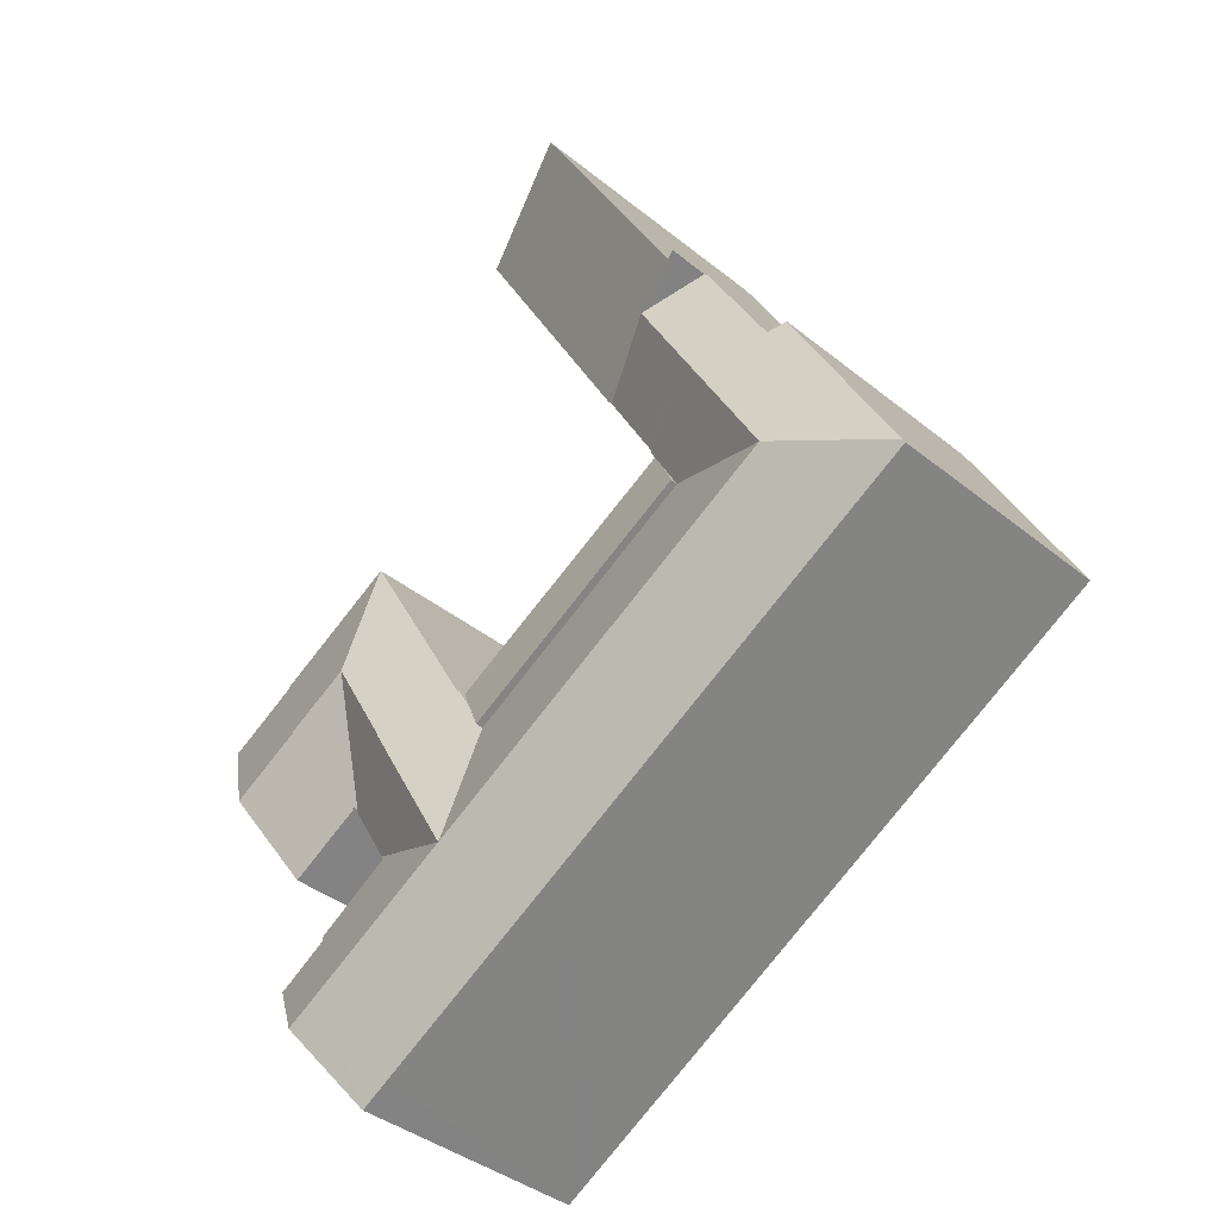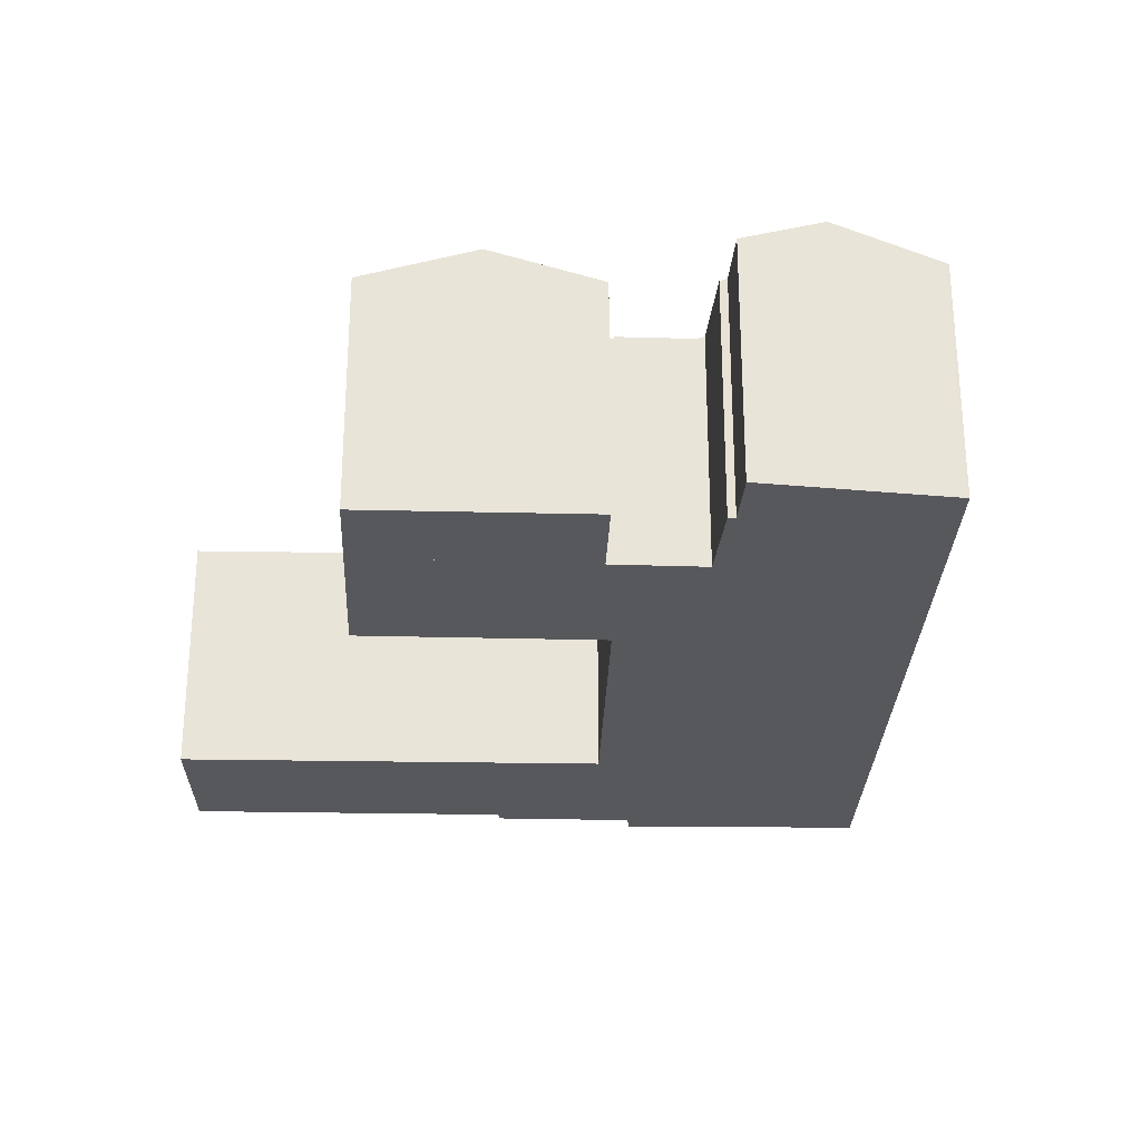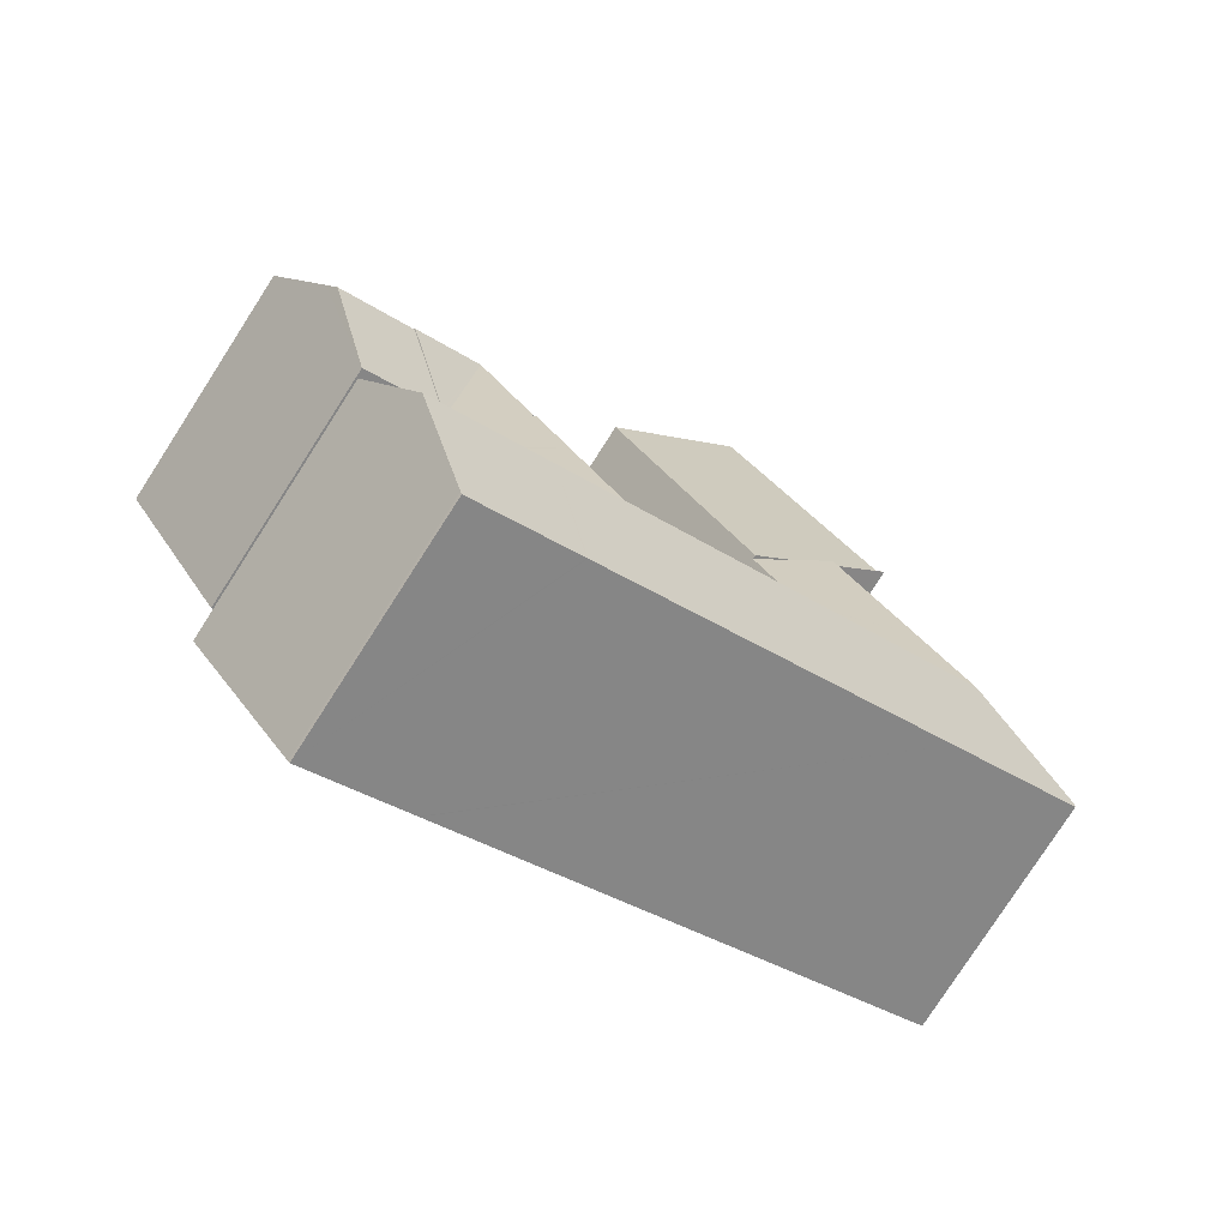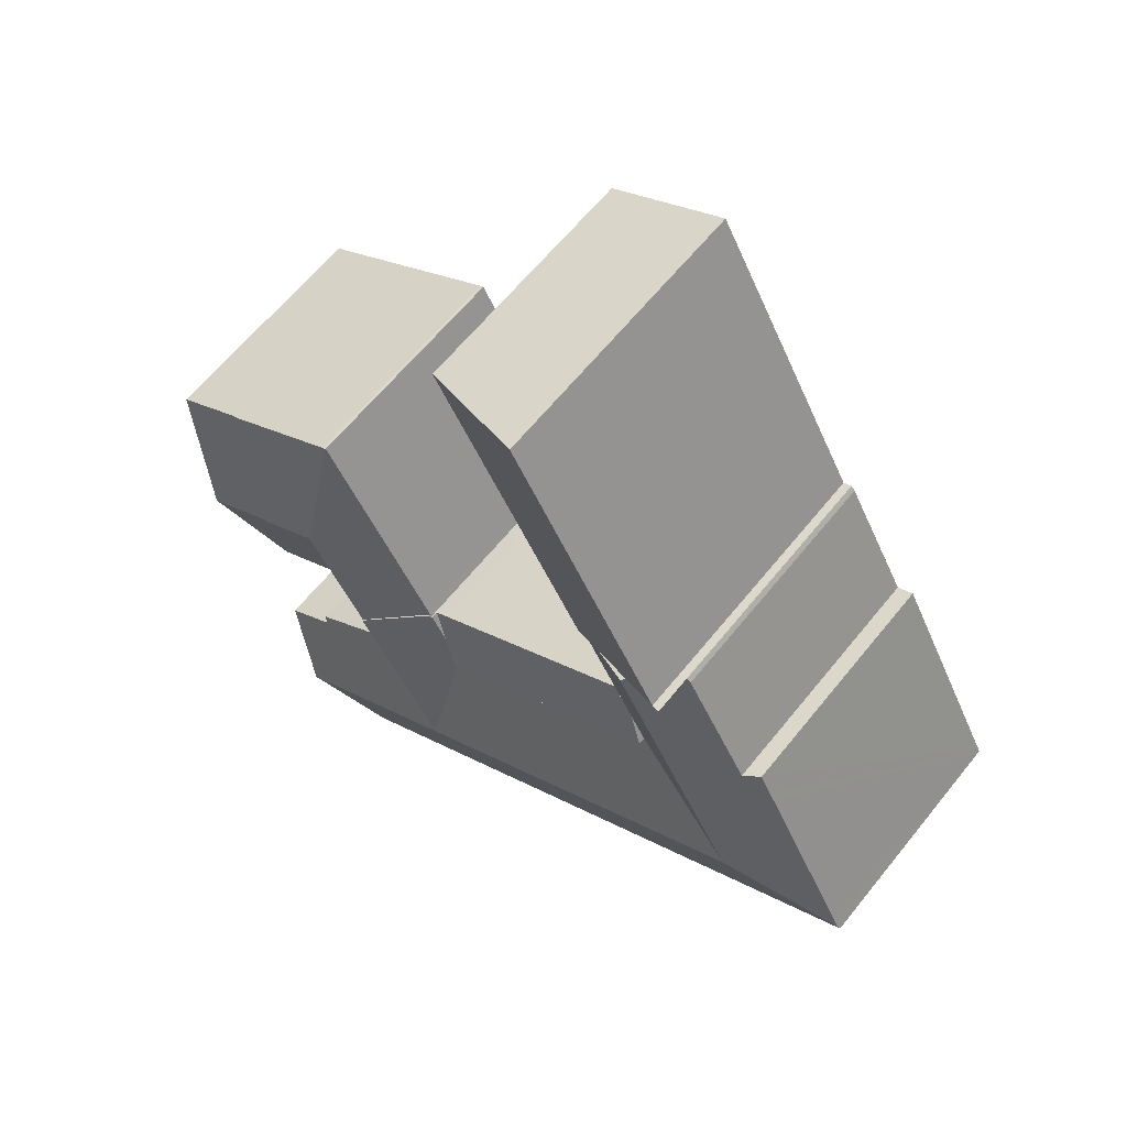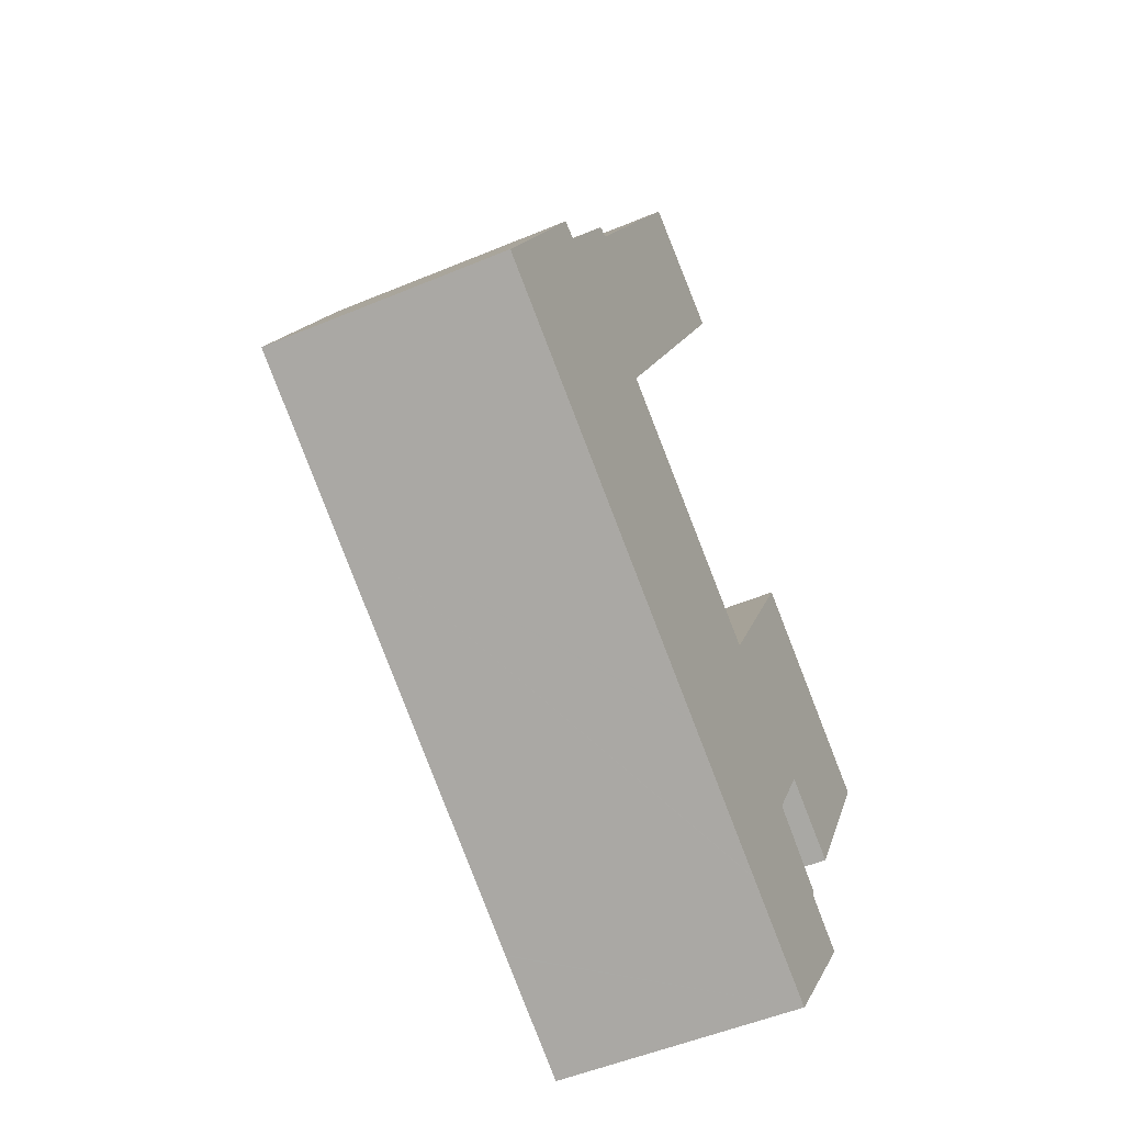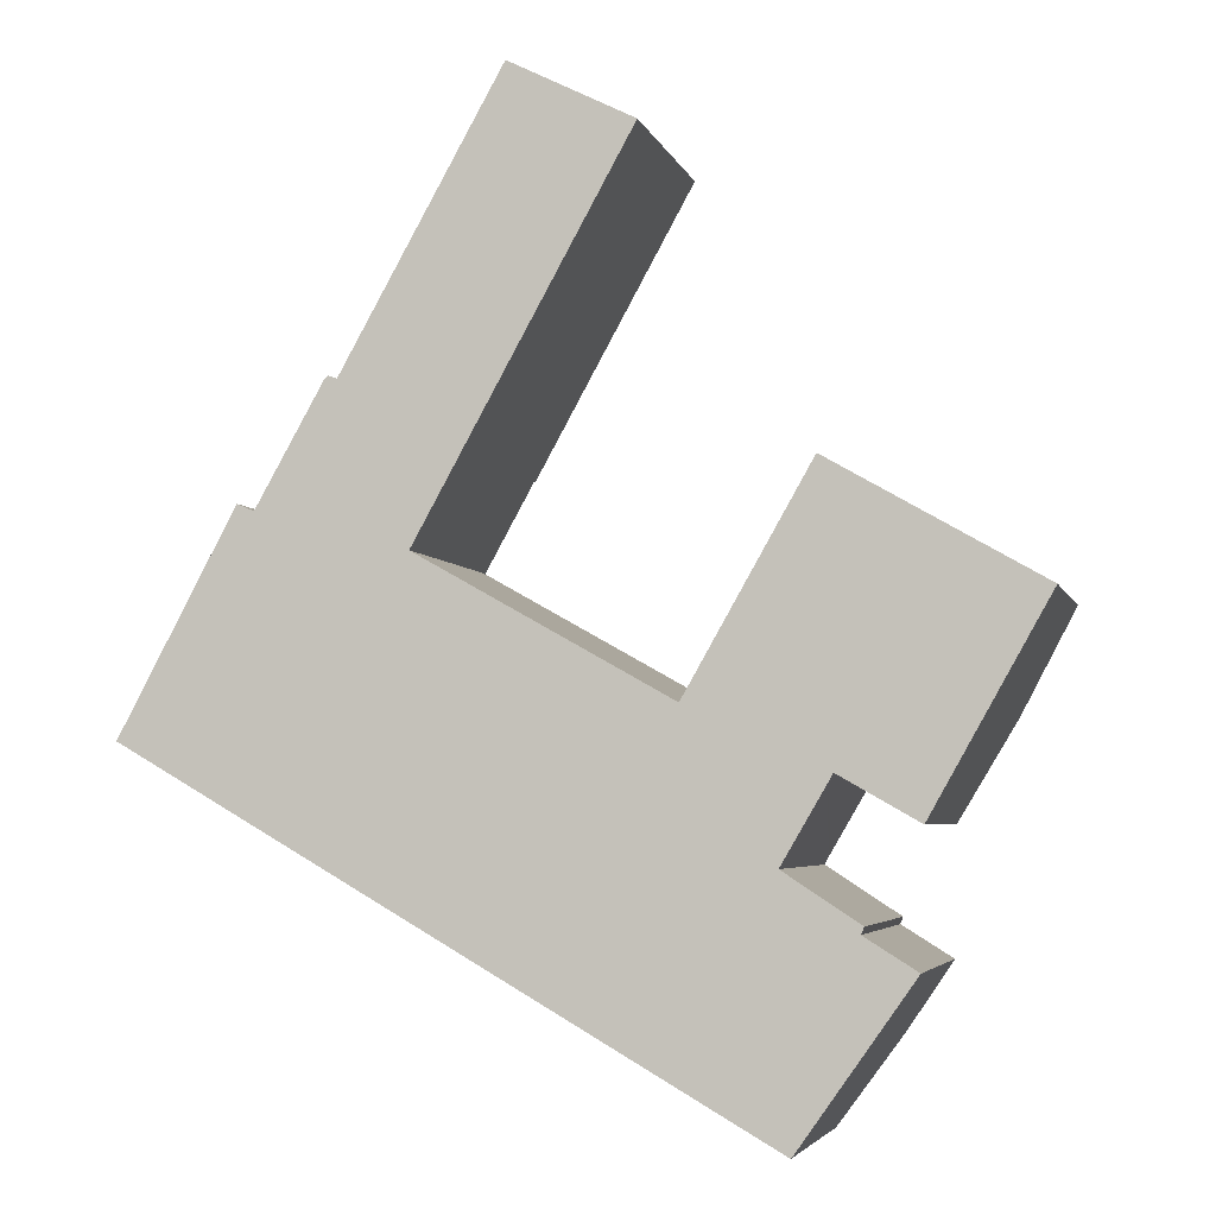
<metadata>
{"format":"obj","ext":"obj","renderer":"f3d","projection":"perspective","resolution":1024,"background":"white","views":[{"elev":-38.9,"azim":-135.4,"up":"+Z"},{"elev":-28.7,"azim":117.4,"up":"+Y"},{"elev":-78.7,"azim":147.2,"up":"+Z"},{"elev":62.4,"azim":-141.4,"up":"+Z"},{"elev":-50.8,"azim":-65.3,"up":"+Z"},{"elev":-4.4,"azim":13.7,"up":"+Z"}]}
</metadata>
<code>
v  36.4 13.45 -2.217
v  36.25 15.43 5.787
v  36.51 13.45 -2.035
v  32.84 15.43 -0.213
v  29.43 13.44 2.13
v  29.25 13.44 1.807
v  33.95 13.44 10.08
v  36 13.47 13.55
v  35.94 13.44 13.58
v  36.14 13.46 13.49
v  36.89 13.46 13.06
v  42.08 13.48 10.08
v  39.93 15.43 3.718
v  43.18 13.48 9.441
v  36.79 13.55 -1.801
v  36.68 13.55 -1.739
v  36.68 1.065e-16 -1.739
v  36.79 1.103e-16 -1.801
v  36.4 1.358e-16 -2.217
v  29.25 -1.106e-16 1.807
v  32.84 1.304e-17 -0.213
v  36.51 1.246e-16 -2.035
v  39.93 -2.277e-16 3.718
v  43.18 -5.781e-16 9.441
v  29.43 -1.304e-16 2.13
v  33.95 -6.17e-16 10.08
v  35.94 -8.313e-16 13.58
v  36.14 -8.261e-16 13.49
v  36 -8.299e-16 13.55
v  36.89 -7.997e-16 13.06
v  42.08 -6.17e-16 10.08
v  36.79 13.5 -1.801
v  44.11 15.38 1.364
v  40.98 13.49 -4.19
v  39.93 15.38 3.718
v  47.33 13.45 7.058
v  43.18 13.43 9.441
v  44.69 15.03 2.391
v  40.98 2.566e-16 -4.19
v  47.33 -4.322e-16 7.058
v  44.69 -1.464e-16 2.391
v  44.11 -8.352e-17 1.364
v  32.84 15.5 -0.213
v  29.18 13.53 1.674
v  29.25 13.53 1.807
v  28.18 13.48 0.12
v  27.22 13.48 -1.57
v  27.82 15.5 -9.043
v  30.87 15.5 -3.678
v  29.09 13.48 1.723
v  34.37 13.57 -5.698
v  36.4 13.55 -2.217
v  34.24 13.57 -5.925
v  38.07 15.5 -14.96
v  38.15 13.95 -9.523
v  40.76 13.98 -11.16
v  37.94 13.95 -9.387
v  34.17 13.72 -6.412
v  38.11 13.81 -8.996
v  35.83 15.5 -13.67
v  34.02 13.71 -6.31
v  31.48 15.5 -11.15
v  34.93 13.73 -19.38
v  34.63 13.56 -19.81
v  34.53 13.52 -19.92
v  32.87 13.52 -18.96
v  28.47 13.52 -16.43
v  28.41 13.52 -16.39
v  21.22 13.52 -12.25
v  24.17 15.5 -6.934
v  21.16 13.52 -12.21
v  7.935 13.52 -4.578
v  10.86 15.5 0.743
v  0 13.52 8.276e-16
v  6.774 15.5 3.1
v  0.118 13.6 0.222
v  0.409 13.6 0.766
v  0.535 13.59 1.003
v  0.546 13.59 1.023
v  0.876 13.59 1.642
v  5.372 13.54 10.08
v  9.747 15.5 8.51
v  5.763 13.53 10.81
v  11.54 15.5 11.77
v  7.285 13.95 11.54
v  6.367 13.53 11.94
v  8.405 13.96 13.53
v  14.19 15.5 16.59
v  10.94 13.98 18.05
v  13.88 15.35 16.77
v  11.16 14.01 18.3
v  13.83 13.48 6.153
v  14.73 13.48 7.784
v  15.58 13.48 9.325
v  15.49 13.52 9.371
v  15.57 13.52 9.504
v  15.88 13.52 10.08
v  18.23 13.52 14.32
v  16.31 14.46 15.4
v  27.22 9.613e-17 -1.57
v  29.09 -1.055e-16 1.723
v  28.18 -7.348e-18 0.12
v  29.18 -1.025e-16 1.674
v  0 0 0
v  0.118 -1.359e-17 0.222
v  5.372 -6.17e-16 10.08
v  6.367 -7.312e-16 11.94
v  0.535 -6.142e-17 1.003
v  0.409 -4.69e-17 0.766
v  0.546 -6.264e-17 1.023
v  0.876 -1.005e-16 1.642
v  5.763 -6.619e-16 10.81
v  7.285 -7.064e-16 11.54
v  10.94 -1.105e-15 18.05
v  8.405 -8.287e-16 13.53
v  11.16 -1.121e-15 18.3
v  38.11 5.508e-16 -8.996
v  34.02 3.864e-16 -6.31
v  34.17 3.926e-16 -6.412
v  37.94 5.748e-16 -9.387
v  40.76 6.833e-16 -11.16
v  38.15 5.831e-16 -9.523
v  18.23 -8.767e-16 14.32
v  13.88 -1.027e-15 16.77
v  14.19 -1.016e-15 16.59
v  16.31 -9.427e-16 15.4
v  15.49 -5.738e-16 9.371
v  15.58 -5.71e-16 9.325
v  13.83 -3.768e-16 6.153
v  34.24 3.628e-16 -5.925
v  34.37 3.489e-16 -5.698
v  34.93 1.187e-15 -19.38
v  34.63 1.213e-15 -19.81
v  38.07 9.157e-16 -14.96
v  34.53 1.22e-15 -19.92
v  15.88 -6.17e-16 10.08
v  15.57 -5.82e-16 9.504
v  14.73 -4.766e-16 7.784
v  32.87 1.161e-15 -18.96
v  28.47 1.006e-15 -16.43
v  28.41 1.004e-15 -16.39
v  21.22 7.499e-16 -12.25
v  21.16 7.478e-16 -12.21
v  7.935 2.803e-16 -4.578
v  28.4 13.07 2.113
v  29.09 13.07 1.723
v  15.58 13.09 9.325
v  13.83 13.9 6.153
v  27.22 13.92 -1.57
v  28.4 -1.294e-16 2.113
v  11.64 16.18 18.11
v  11.16 16.34 18.3
v  20.39 16.15 33.84
v  14.19 15.23 16.59
v  18.23 13.76 14.32
v  27.14 13.74 30.45
v  20.39 -2.072e-15 33.84
v  27.14 -1.865e-15 30.45
v  11.64 -1.109e-15 18.11
g defaultobject
f 1 2 3
f 2 1 4
f 5 4 6
f 4 5 2
f 2 5 7
f 2 7 8
f 8 7 9
f 10 2 8
f 2 10 11
f 2 11 12
f 2 12 13
f 13 12 14
f 15 2 13
f 2 15 16
f 2 16 3
f 15 17 16
f 17 15 18
f 1 6 4
f 6 1 19
f 6 19 20
f 20 19 21
f 17 3 16
f 3 17 1
f 1 17 19
f 19 17 22
f 13 18 15
f 18 13 14
f 18 14 23
f 23 14 24
f 20 5 6
f 5 20 7
f 7 20 9
f 9 20 25
f 9 25 26
f 9 26 27
f 9 10 8
f 10 9 28
f 28 9 27
f 28 27 29
f 28 11 10
f 11 28 12
f 12 28 14
f 14 28 30
f 14 30 24
f 24 30 31
f 21 22 17
f 22 21 19
f 26 29 27
f 29 26 28
f 28 26 30
f 30 26 31
f 31 26 25
f 31 25 24
f 24 25 23
f 23 25 20
f 23 20 21
f 23 21 17
f 23 17 18
f 32 33 34
f 33 32 35
f 36 35 37
f 35 36 38
f 35 38 33
f 38 34 33
f 34 38 36
f 34 36 39
f 39 36 40
f 39 40 41
f 39 41 42
f 34 18 32
f 18 34 39
f 18 35 32
f 35 18 37
f 37 18 24
f 24 18 23
f 37 40 36
f 40 37 24
f 42 18 39
f 18 42 23
f 23 42 41
f 23 41 40
f 23 40 24
f 43 44 45
f 44 43 46
f 46 43 47
f 47 43 48
f 48 43 49
f 46 50 44
f 51 43 52
f 43 51 49
f 49 51 53
f 49 53 48
f 54 55 56
f 55 54 57
f 57 58 59
f 58 57 54
f 58 54 60
f 58 60 61
f 61 48 53
f 48 61 62
f 62 61 60
f 63 60 54
f 60 63 64
f 60 64 65
f 60 65 66
f 60 66 67
f 60 67 62
f 62 67 68
f 62 68 48
f 48 68 69
f 48 69 70
f 70 69 71
f 70 71 72
f 70 72 73
f 73 72 74
f 73 74 75
f 75 74 76
f 77 75 76
f 75 77 78
f 75 78 79
f 75 79 80
f 75 80 81
f 75 81 82
f 82 81 83
f 82 83 84
f 84 83 85
f 85 83 86
f 84 85 87
f 84 87 88
f 88 87 89
f 88 89 90
f 90 89 91
f 82 92 75
f 92 82 93
f 93 82 94
f 94 82 95
f 95 82 84
f 95 84 96
f 96 84 97
f 97 84 98
f 98 84 99
f 99 84 88
f 70 47 48
f 47 70 73
f 47 73 92
f 92 73 75
f 100 46 47
f 46 100 50
f 50 100 101
f 101 100 102
f 103 45 44
f 45 103 20
f 74 77 76
f 77 74 104
f 77 104 78
f 78 104 79
f 79 104 80
f 80 104 81
f 81 104 83
f 83 104 86
f 86 104 105
f 86 105 106
f 86 106 107
f 106 105 108
f 108 105 109
f 106 108 110
f 106 110 111
f 107 106 112
f 113 87 85
f 87 113 89
f 89 113 114
f 114 113 115
f 89 116 91
f 116 89 114
f 50 103 44
f 103 50 101
f 45 52 43
f 52 45 20
f 52 20 19
f 19 20 21
f 58 117 59
f 117 58 61
f 117 61 118
f 117 118 119
f 120 55 57
f 55 120 56
f 56 120 121
f 121 120 122
f 86 113 85
f 113 86 107
f 90 99 88
f 99 90 91
f 99 91 116
f 99 116 98
f 98 116 123
f 123 116 124
f 123 124 125
f 123 125 126
f 127 94 95
f 94 127 128
f 129 47 92
f 47 129 100
f 19 51 52
f 51 19 53
f 53 118 61
f 118 53 130
f 130 53 19
f 130 19 131
f 59 120 57
f 120 59 117
f 121 54 56
f 54 121 63
f 63 121 64
f 64 121 132
f 64 132 133
f 132 121 134
f 133 65 64
f 65 133 135
f 123 97 98
f 97 123 96
f 96 123 95
f 95 123 136
f 95 136 127
f 127 136 137
f 128 93 94
f 93 128 92
f 92 128 129
f 129 128 138
f 135 66 65
f 66 135 67
f 67 135 68
f 68 135 69
f 69 135 139
f 69 139 140
f 69 140 71
f 71 140 72
f 72 140 141
f 72 141 142
f 72 142 143
f 72 143 144
f 72 144 74
f 74 144 104
f 119 120 117
f 21 131 19
f 131 21 20
f 131 20 130
f 130 20 118
f 126 136 123
f 136 126 125
f 136 125 124
f 136 124 116
f 136 116 137
f 137 116 114
f 137 114 115
f 137 115 127
f 127 115 138
f 138 115 129
f 122 134 121
f 134 122 120
f 134 120 119
f 134 119 118
f 134 118 20
f 134 20 103
f 134 103 101
f 134 101 102
f 134 102 132
f 132 102 100
f 132 100 129
f 132 129 133
f 133 129 135
f 135 129 139
f 139 129 140
f 140 129 141
f 141 129 142
f 142 129 115
f 142 115 113
f 142 113 143
f 143 113 144
f 144 113 107
f 144 107 112
f 144 112 106
f 144 106 111
f 144 111 109
f 144 109 104
f 109 111 110
f 109 110 108
f 104 109 105
f 138 128 127
f 46 145 146
f 145 46 147
f 147 46 93
f 93 46 148
f 148 46 149
f 129 93 148
f 93 129 147
f 147 129 128
f 128 129 138
f 128 145 147
f 145 128 150
f 145 150 146
f 146 150 101
f 46 100 149
f 100 46 146
f 100 146 101
f 100 101 102
f 100 148 149
f 148 100 129
f 150 102 101
f 102 150 100
f 100 150 129
f 129 150 138
f 138 150 128
f 151 90 152
f 90 151 153
f 90 153 154
f 154 153 99
f 99 153 155
f 155 153 156
f 157 156 153
f 156 157 158
f 156 123 155
f 123 156 158
f 123 99 155
f 99 123 154
f 154 123 90
f 90 123 152
f 152 123 116
f 116 123 126
f 116 126 125
f 116 125 124
f 116 151 152
f 151 116 159
f 159 153 151
f 153 159 157
f 124 159 116
f 159 158 157
f 158 159 123
f 123 159 124
f 123 124 125
f 123 125 126

</code>
